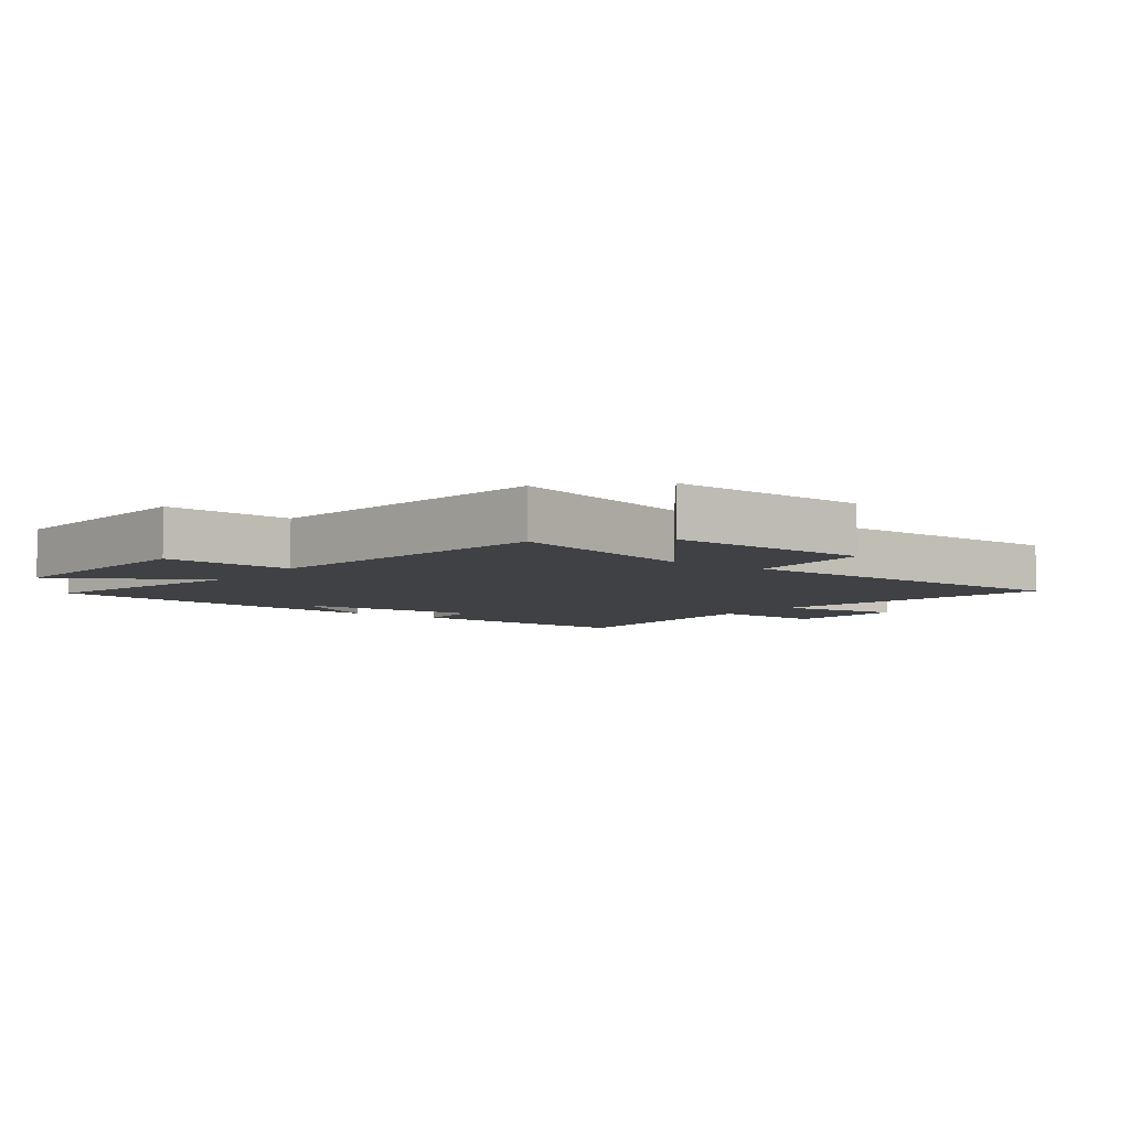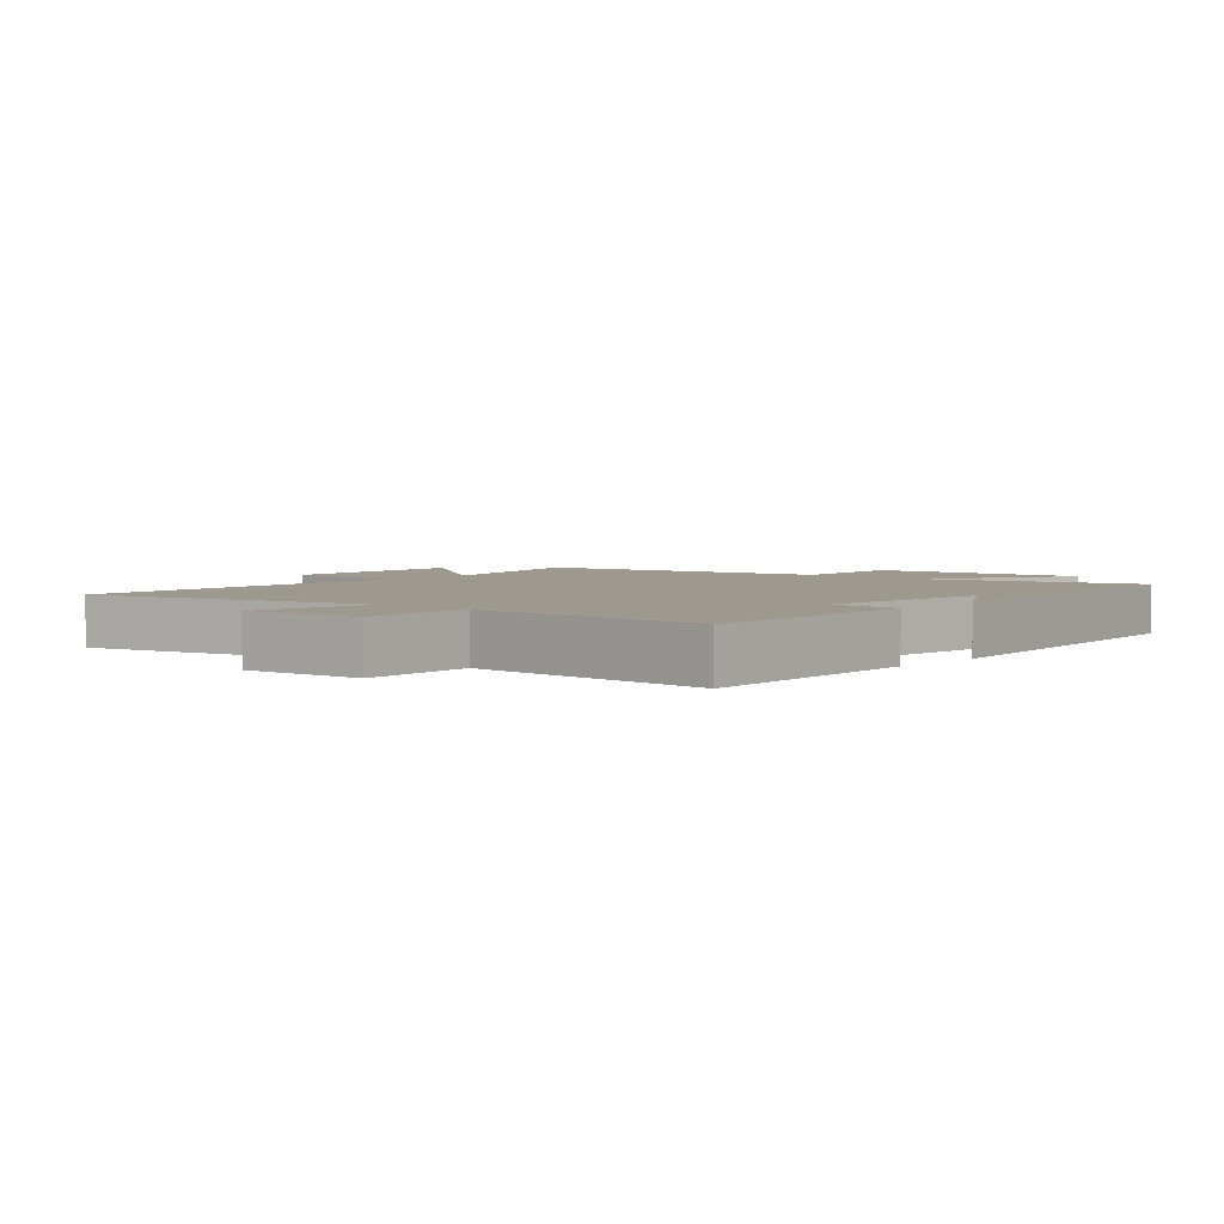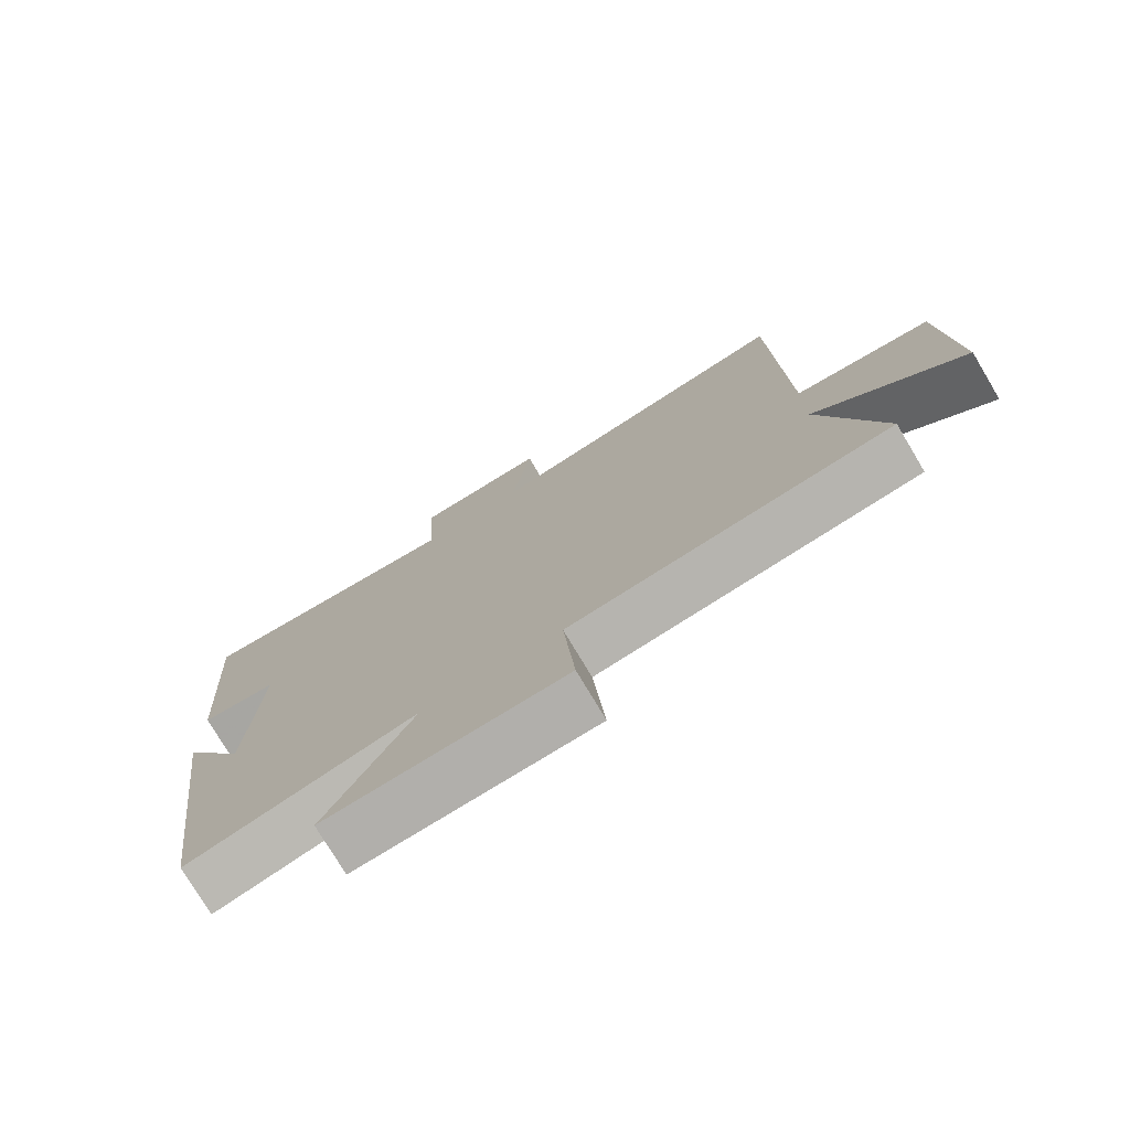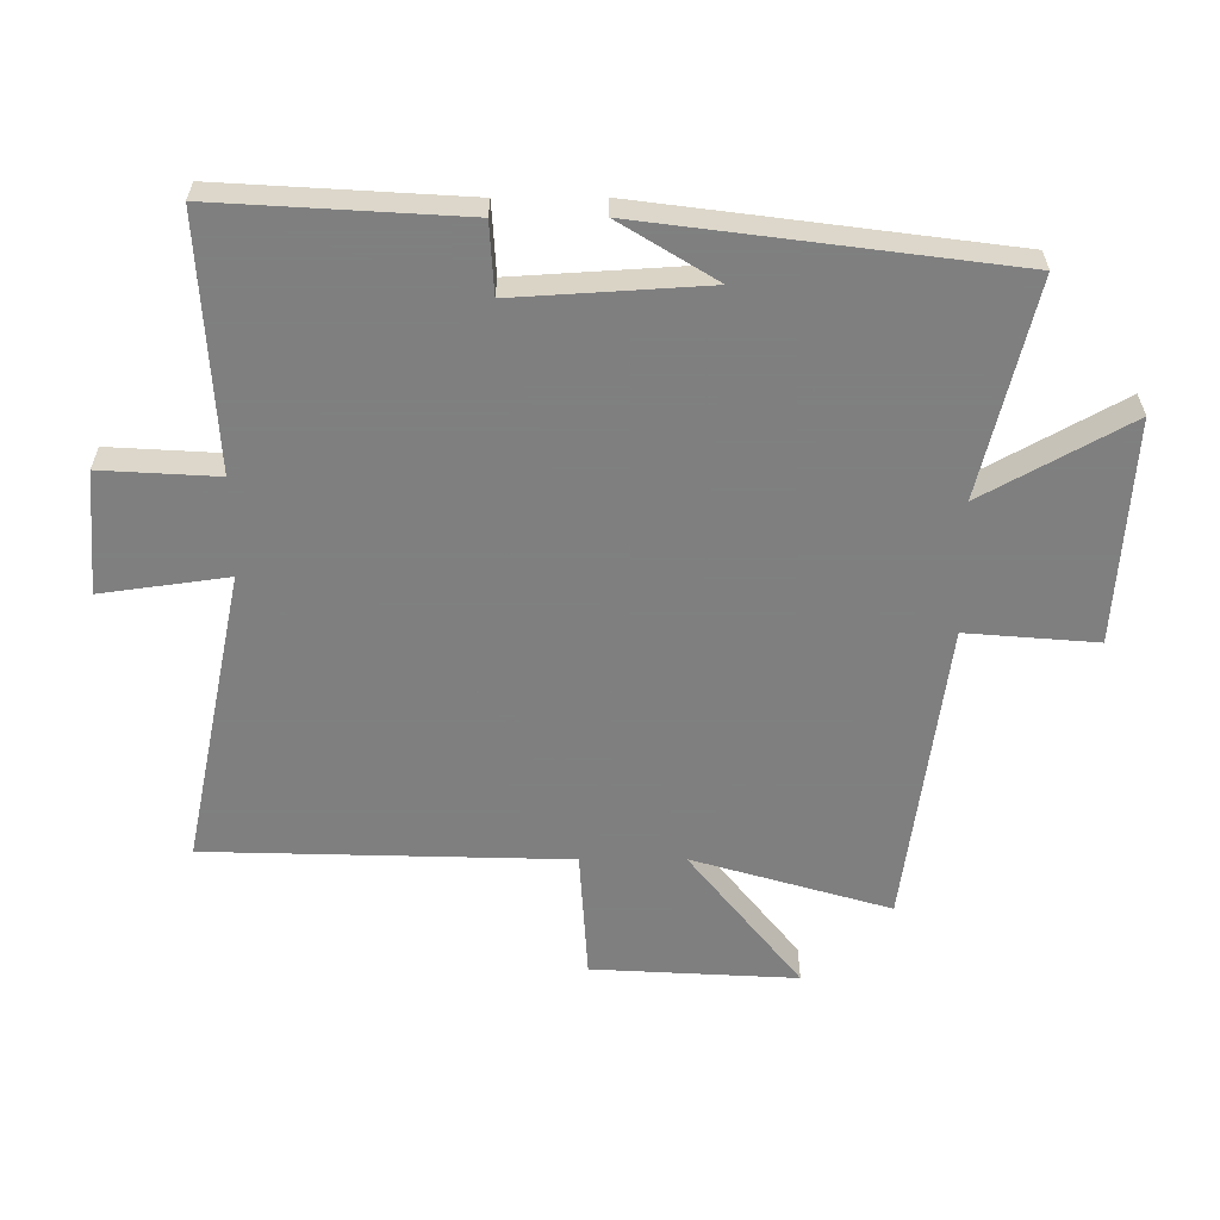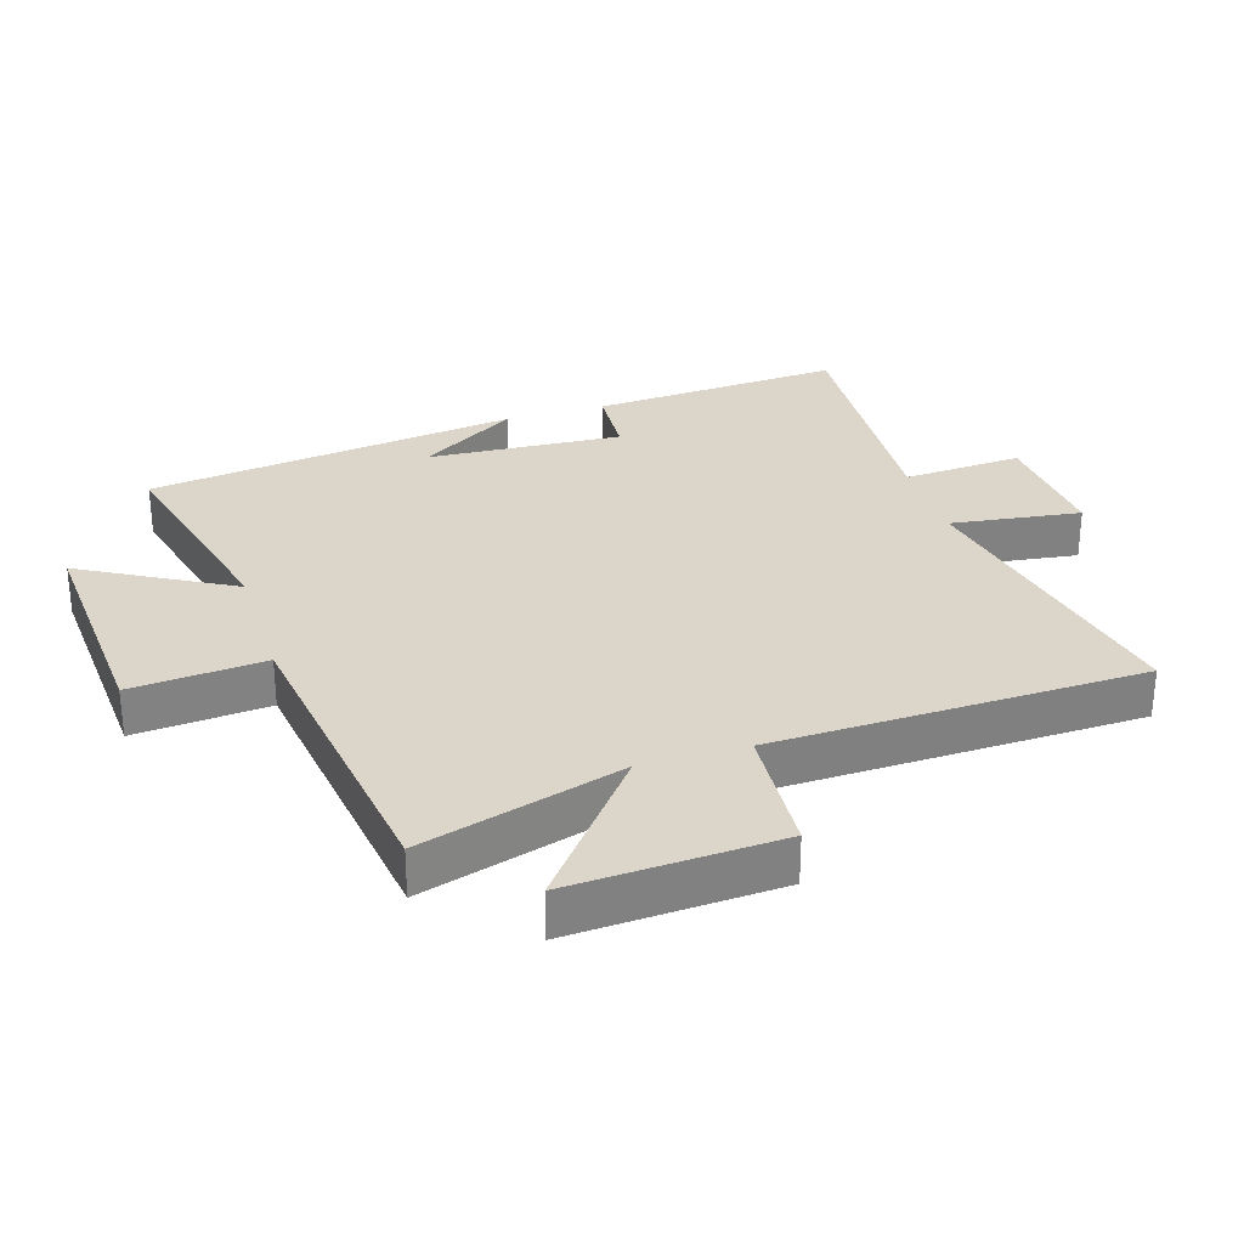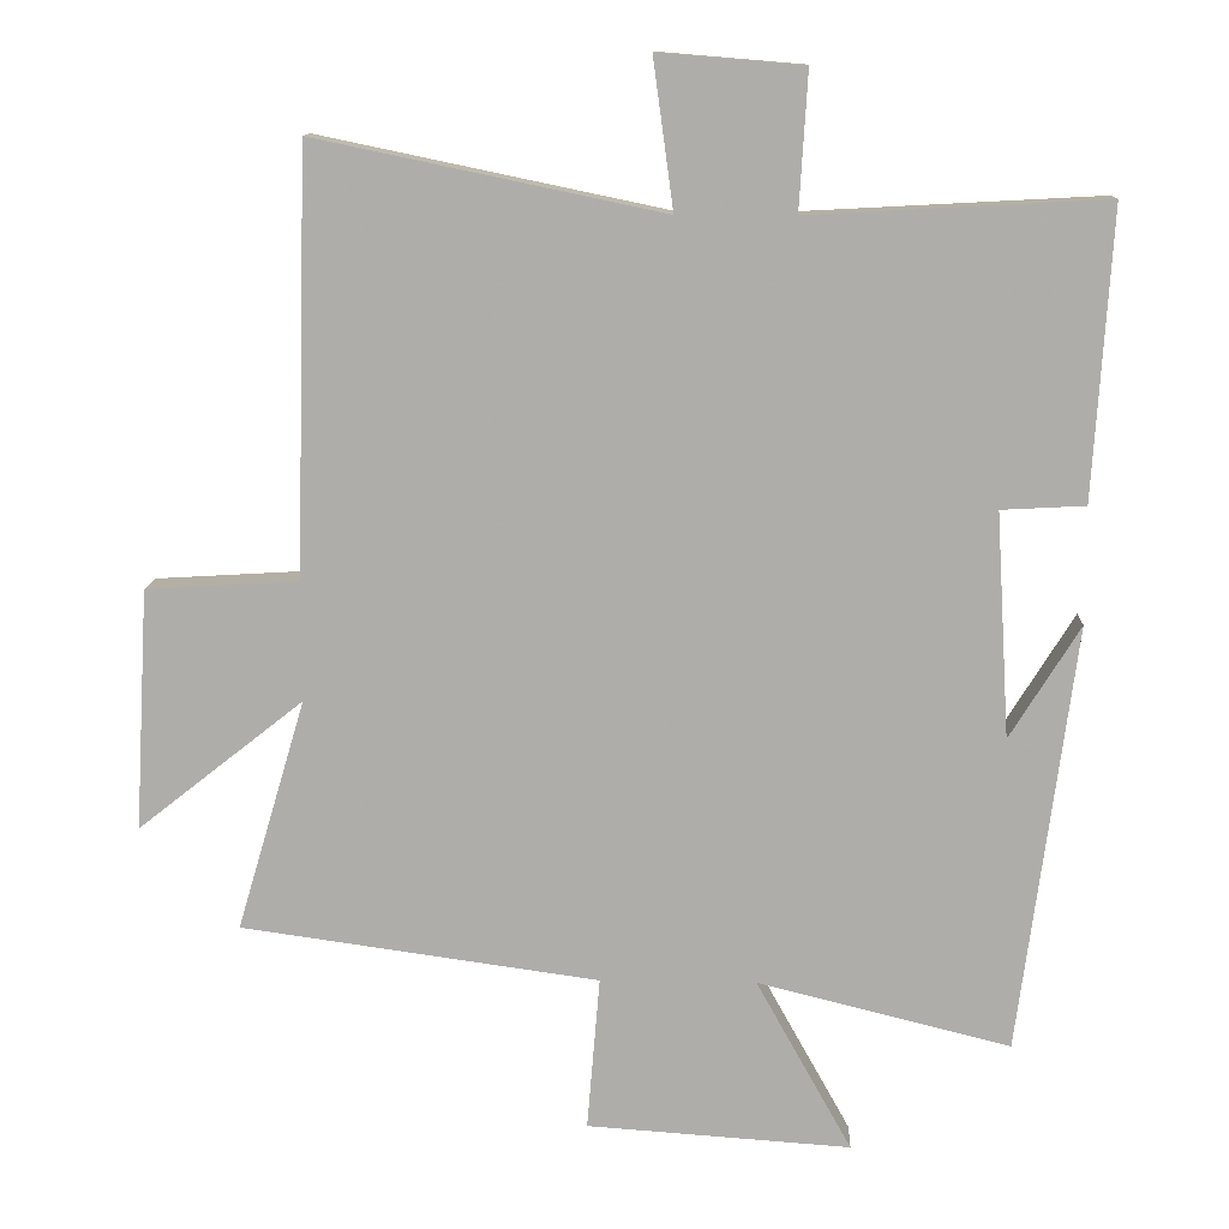
<metadata>
{"format":"obj","ext":"obj","renderer":"f3d","projection":"perspective","resolution":1024,"background":"white","views":[{"elev":-5.7,"azim":-126.2,"up":"+Y"},{"elev":3.4,"azim":41.5,"up":"+Y"},{"elev":-76.0,"azim":-149.2,"up":"+Z"},{"elev":-59.9,"azim":90.2,"up":"+Y"},{"elev":29.9,"azim":-107.2,"up":"+Y"},{"elev":12.1,"azim":2.5,"up":"+Z"}]}
</metadata>
<code>
v -0.591 0.07 -0.434
v -0.5 0.07 -0.126
v -0.72 0.07 -0.3
v -0.702 0.07 0.02
v -0.5 0.07 0.032
v -0.484 0.07 0.596
v -0.023 0.07 0.5
v -0.05 0.07 0.698
v 0.142 0.07 0.682
v 0.131 0.07 0.5
v 0.524 0.07 0.521
v 0.5 0.07 0.138
v 0.389 0.07 0.132
v 0.407 0.07 -0.166
v 0.5 0.07 -0.016
v 0.425 0.07 -0.583
v 0.09 0.07 -0.5
v 0.217 0.07 -0.728
v -0.133 0.07 -0.704
v -0.116 0.07 -0.5
v -0.591 0 -0.434
v -0.5 0 -0.126
v -0.72 0 -0.3
v -0.702 0 0.02
v -0.5 0 0.032
v -0.484 0 0.596
v -0.023 0 0.5
v -0.05 0 0.698
v 0.142 0 0.682
v 0.131 0 0.5
v 0.524 0 0.521
v 0.5 0 0.138
v 0.389 0 0.132
v 0.407 0 -0.166
v 0.5 0 -0.016
v 0.425 0 -0.583
v 0.09 0 -0.5
v 0.217 0 -0.728
v -0.133 0 -0.704
v -0.116 0 -0.5
f 17 18 19 20
f 17 20 1 2
f 16 17 2
f 14 15 16
f 13 14 16 2
f 10 11 12 13
f 10 13 2
f 7 8 9 10
f 7 10 2 3
f 5 6 7
f 5 7 3
f 3 4 5
f 40 39 38 37
f 22 21 40 37
f 22 37 36
f 36 35 34
f 22 36 34 33
f 33 32 31 30
f 22 33 30
f 30 29 28 27
f 23 22 30 27
f 27 26 25
f 23 27 25
f 25 24 23
f 1 21 22 2
f 2 22 23 3
f 3 23 24 4
f 4 24 25 5
f 5 25 26 6
f 6 26 27 7
f 7 27 28 8
f 8 28 29 9
f 9 29 30 10
f 10 30 31 11
f 11 31 32 12
f 12 32 33 13
f 13 33 34 14
f 14 34 35 15
f 15 35 36 16
f 16 36 37 17
f 17 37 38 18
f 18 38 39 19
f 19 39 40 20
f 20 40 21 1

</code>
